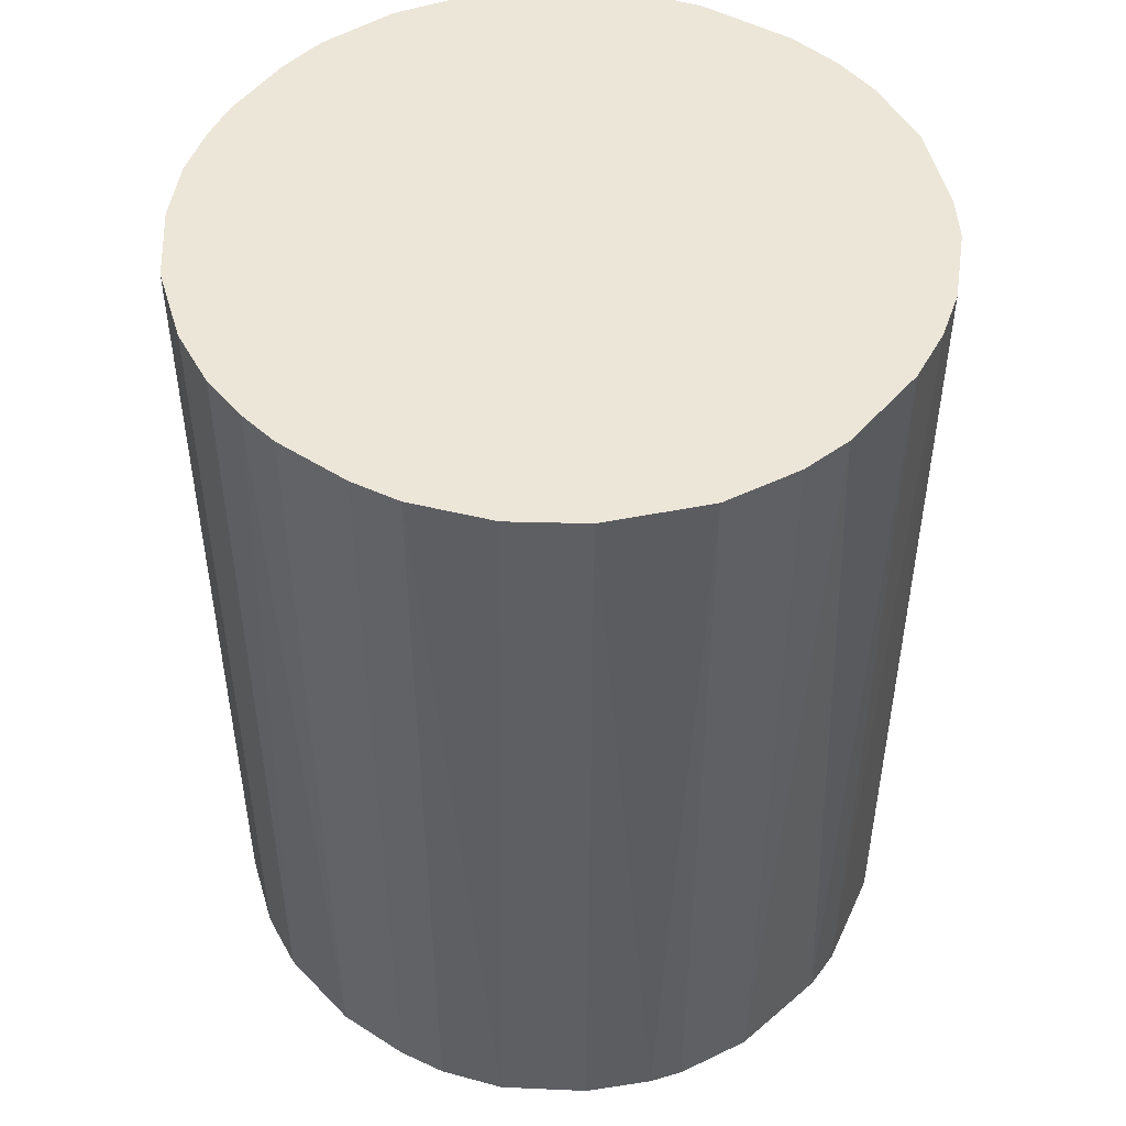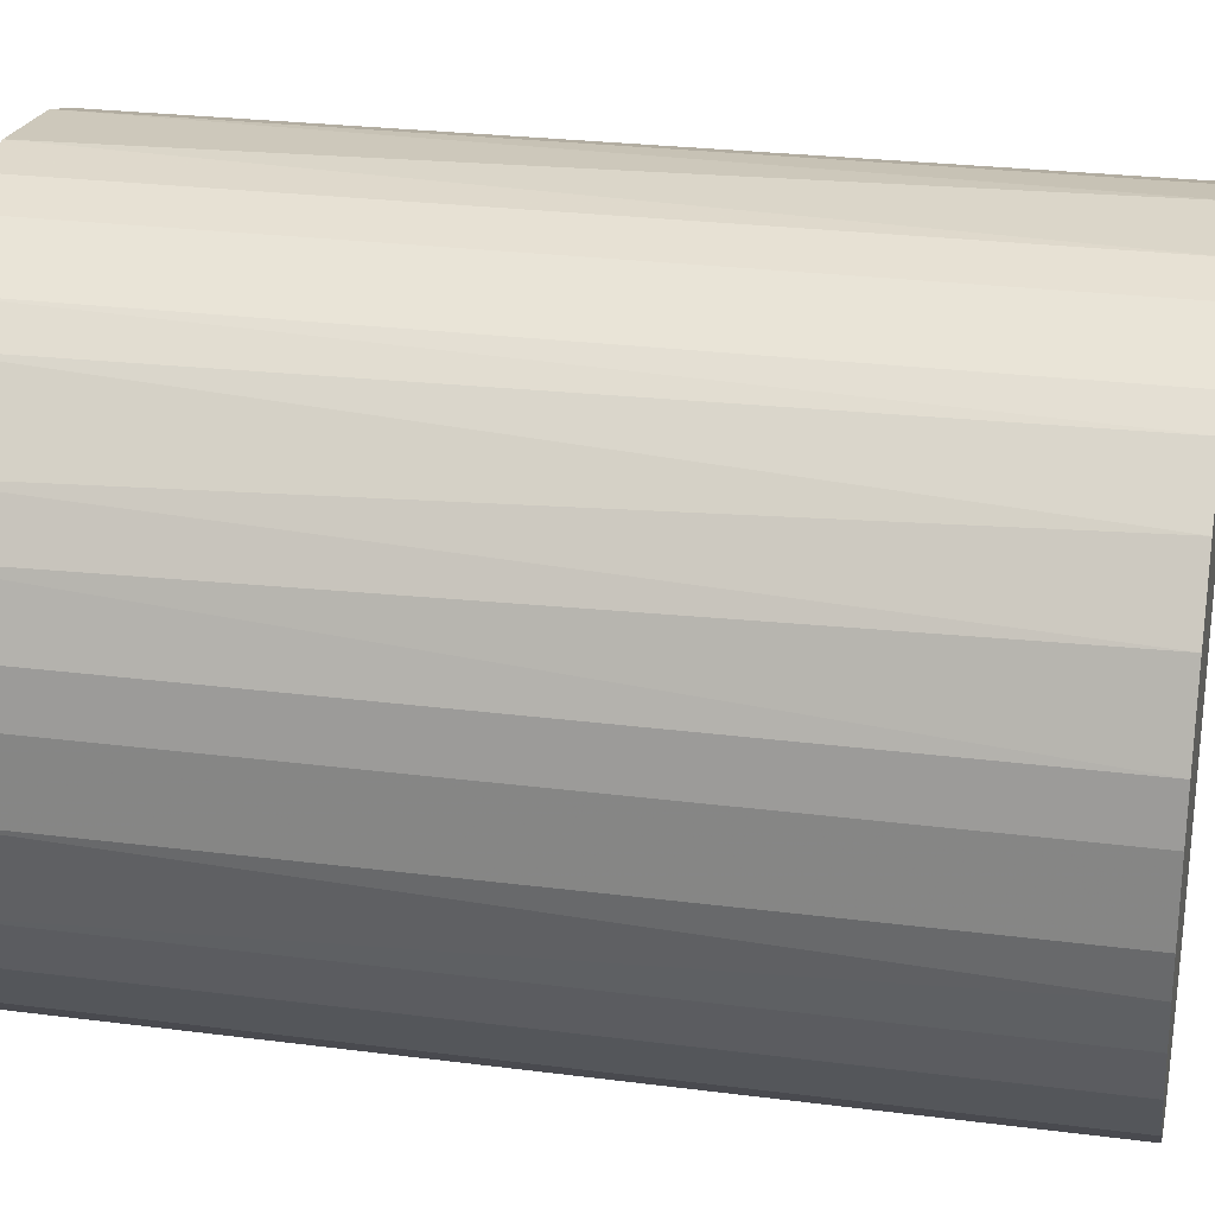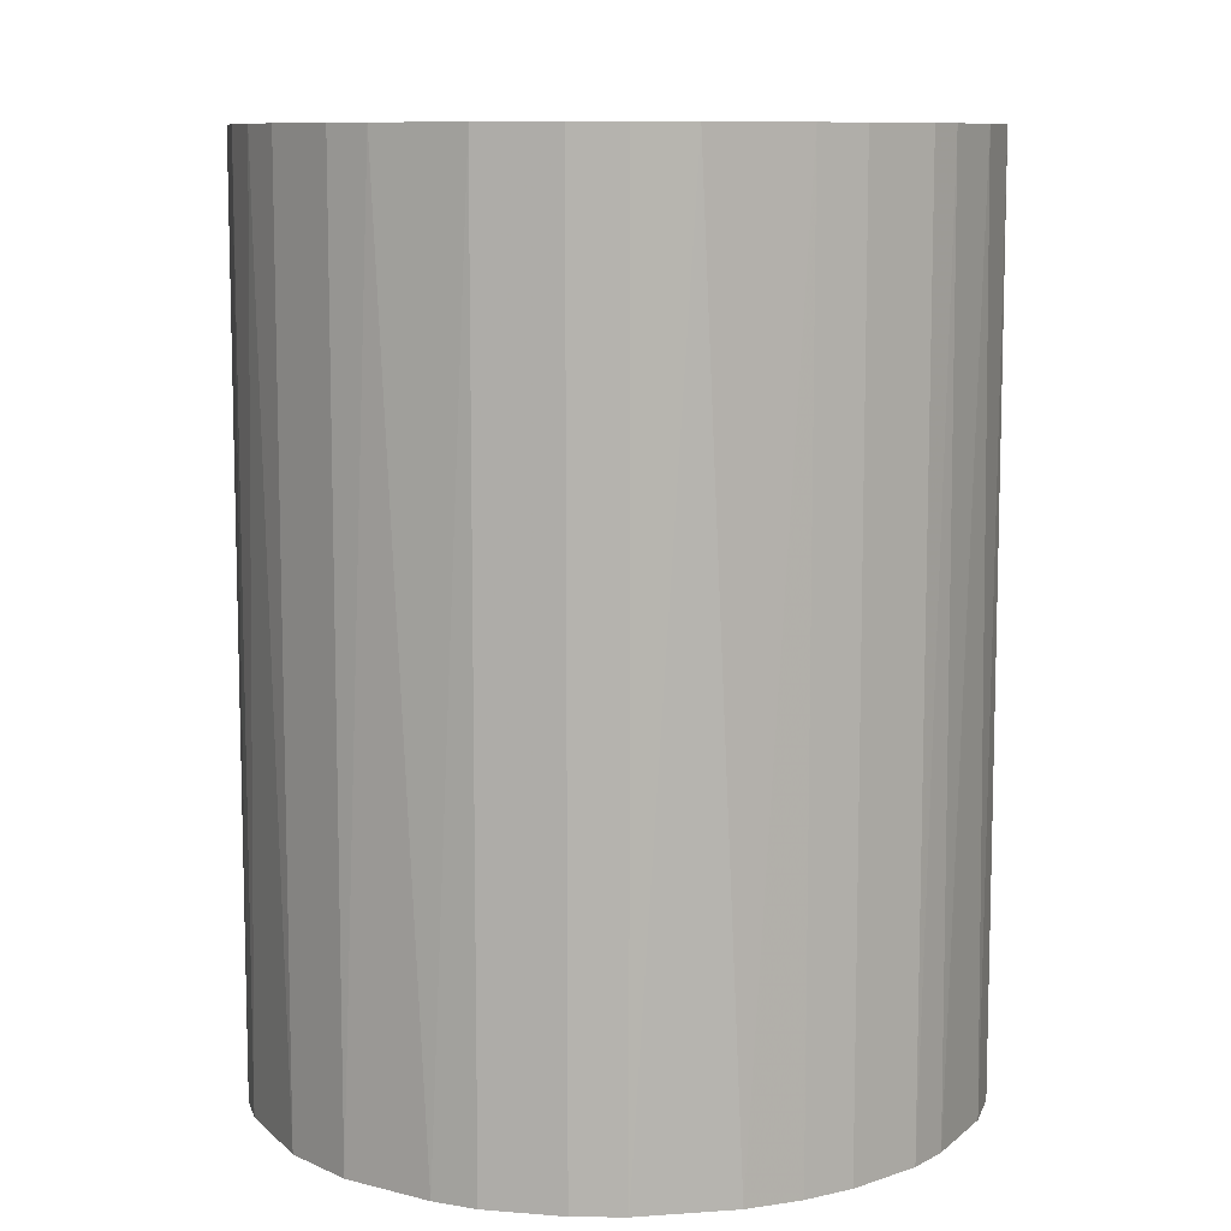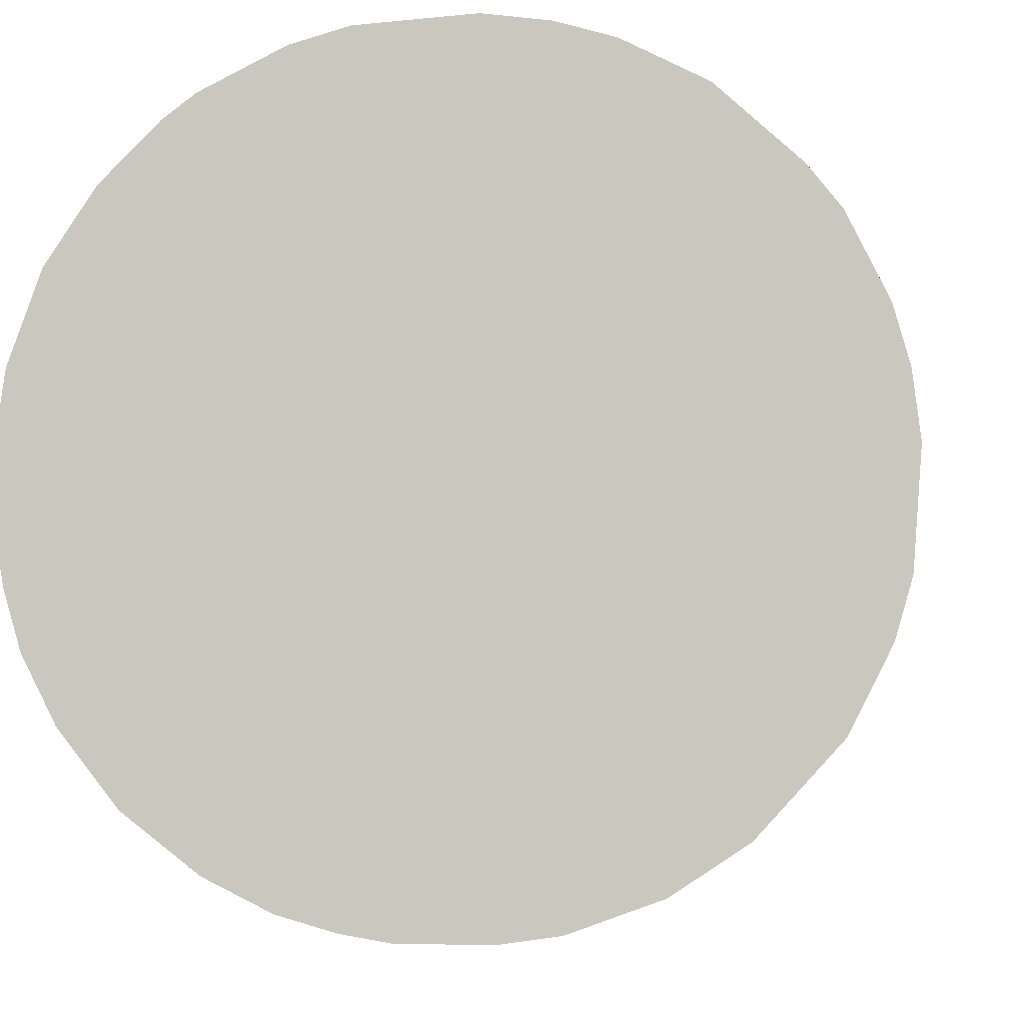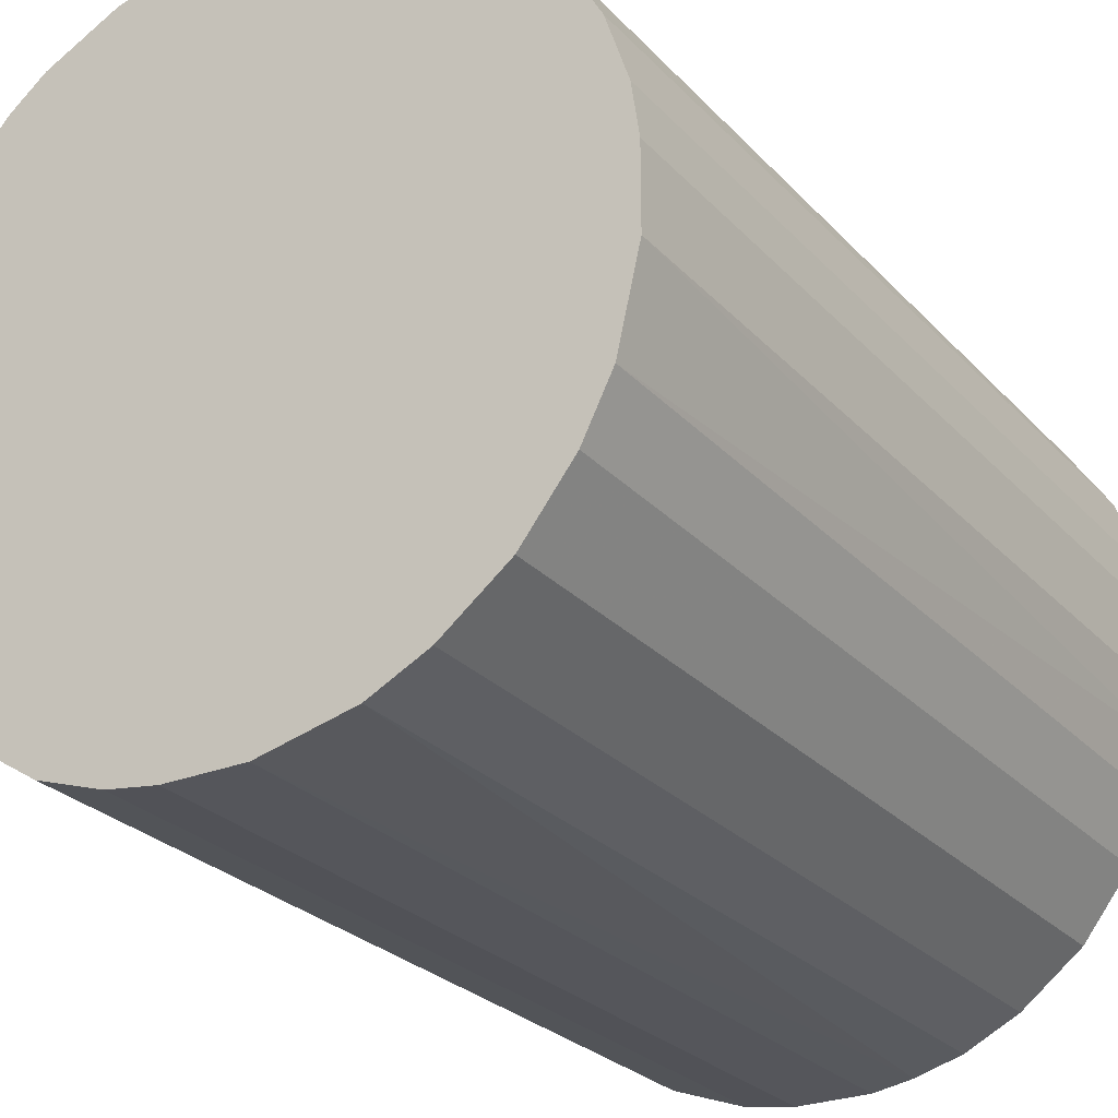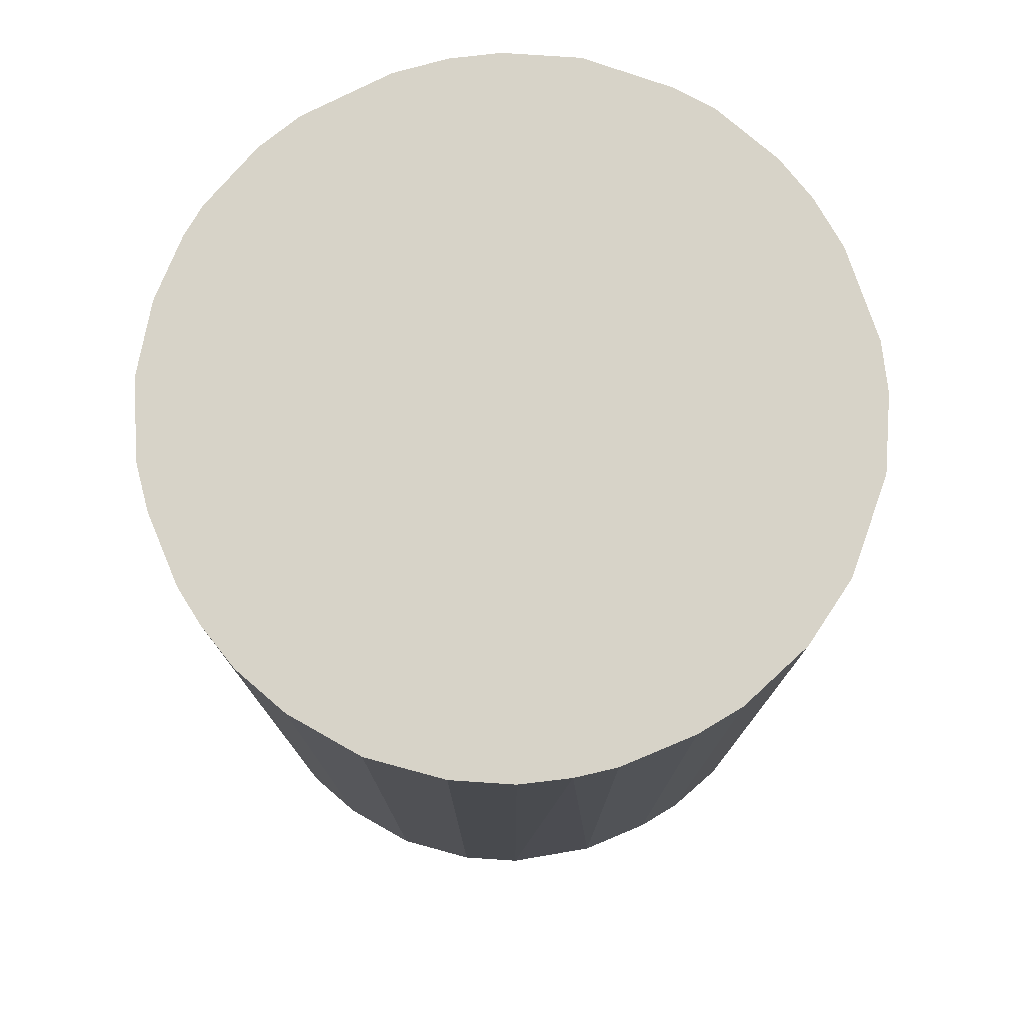
<metadata>
{"format":"obj","ext":"obj","renderer":"f3d","projection":"perspective","resolution":1024,"background":"white","views":[{"elev":48.9,"azim":35.3,"up":"+Z"},{"elev":25.8,"azim":-78.4,"up":"+Y"},{"elev":9.6,"azim":165.5,"up":"+Z"},{"elev":-3.6,"azim":5.8,"up":"+Y"},{"elev":-26.3,"azim":-147.7,"up":"+Y"},{"elev":77.1,"azim":-22.7,"up":"+Z"}]}
</metadata>
<code>
o convex_0
v -0.03202 -0.003775 -0.0414
v 0.03216 0.001993 0.0414
v 0.03152 0.007126 0.0414
v 0.03216 0.001993 -0.0414
v 0.003274 -0.03202 0.0414
v -0.01148 0.03024 0.0414
v 0.007126 0.03152 -0.0414
v 0.01355 -0.02945 -0.0414
v -0.02753 -0.01725 0.0414
v -0.01726 -0.02753 -0.0414
v -0.02688 0.01804 -0.0414
v -0.03138 0.007767 0.0414
v 0.01804 0.02703 0.0414
v 0.02703 -0.0179 0.0414
v 0.02703 0.01804 -0.0414
v 0.03024 -0.01148 -0.0414
v -0.01149 0.03023 -0.0414
v -0.01213 -0.03009 0.0414
v -0.003782 -0.03202 -0.0414
v -0.02047 0.0251 0.0414
v 0.001993 0.03216 0.0414
v -0.02753 -0.01725 -0.0414
v 0.01483 -0.02881 0.0414
v 0.02061 -0.02496 -0.0414
v -0.03138 -0.007627 0.0414
v 0.01804 0.02703 -0.0414
v 0.02703 0.01804 0.0414
v -0.03138 0.007767 -0.0414
v -0.02303 -0.02303 0.0414
v 0.03152 -0.006986 0.0414
v -0.02881 0.01483 0.0414
v -0.0179 0.02703 -0.0414
v -0.001853 0.03216 -0.0414
v 0.03024 0.01162 -0.0414
v 0.01162 0.03023 0.0414
v 0.007767 -0.03138 -0.0414
v 0.02703 -0.0179 -0.0414
v -0.0301 -0.01213 -0.0414
v 0.02061 -0.02496 0.0414
v -0.03202 0.003274 0.0414
v -0.003782 -0.03202 0.0414
v -0.02303 -0.02303 -0.0414
v -0.006986 0.03152 0.0414
v 0.02125 0.02446 -0.0414
v -0.01213 -0.03009 -0.0414
v 0.03216 -0.001853 -0.0414
v -0.02496 0.0206 0.0414
v -0.02111 0.02446 -0.0414
v -0.01726 -0.02753 0.0414
v 0.007767 -0.03138 0.0414
v 0.02446 0.02125 0.0414
v -0.02945 0.01355 -0.0414
v 0.03024 0.01162 0.0414
v 0.03024 -0.01148 0.0414
v 0.01162 0.03023 -0.0414
v 0.0251 -0.02046 -0.0414
v -0.0301 -0.01213 0.0414
v 0.003274 -0.03202 -0.0414
v -0.03202 0.003274 -0.0414
v -0.03202 -0.003775 0.0414
v -0.0179 0.02703 0.0414
v -0.007627 -0.03138 0.0414
v -0.006986 0.03152 -0.0414
v 0.007126 0.03152 0.0414
f 35 7 64
f 3 2 4
f 2 3 5
f 5 3 6
f 4 1 7
f 1 4 8
f 5 6 9
f 1 8 10
f 7 1 11
f 9 6 12
f 6 3 13
f 2 5 14
f 4 7 15
f 8 4 16
f 7 11 17
f 5 9 18
f 10 8 19
f 12 6 20
f 6 13 21
f 1 10 22
f 14 5 23
f 8 16 24
f 23 8 24
f 9 12 25
f 15 7 26
f 13 3 27
f 11 1 28
f 18 9 29
f 9 22 29
f 2 14 30
f 12 20 31
f 6 17 32
f 17 11 32
f 7 17 33
f 21 7 33
f 3 4 34
f 4 15 34
f 15 27 34
f 21 13 35
f 13 26 35
f 19 8 36
f 16 14 37
f 24 16 37
f 1 22 38
f 22 9 38
f 25 1 38
f 14 23 39
f 23 24 39
f 25 12 40
f 12 28 40
f 5 18 41
f 19 5 41
f 22 10 42
f 10 29 42
f 29 22 42
f 6 21 43
f 21 33 43
f 26 13 44
f 15 26 44
f 18 10 45
f 10 19 45
f 4 2 46
f 16 4 46
f 2 30 46
f 30 16 46
f 31 20 47
f 11 31 47
f 32 11 48
f 20 32 48
f 11 47 48
f 47 20 48
f 10 18 49
f 18 29 49
f 29 10 49
f 23 5 50
f 8 23 50
f 5 36 50
f 36 8 50
f 13 27 51
f 27 15 51
f 44 13 51
f 15 44 51
f 11 28 52
f 28 12 52
f 12 31 52
f 31 11 52
f 27 3 53
f 3 34 53
f 34 27 53
f 14 16 54
f 30 14 54
f 16 30 54
f 26 7 55
f 7 35 55
f 35 26 55
f 37 14 56
f 24 37 56
f 14 39 56
f 39 24 56
f 9 25 57
f 38 9 57
f 25 38 57
f 5 19 58
f 36 5 58
f 19 36 58
f 28 1 59
f 1 40 59
f 40 28 59
f 1 25 60
f 40 1 60
f 25 40 60
f 20 6 61
f 6 32 61
f 32 20 61
f 41 18 62
f 19 41 62
f 18 45 62
f 45 19 62
f 17 6 63
f 33 17 63
f 6 43 63
f 43 33 63
f 7 21 64
f 21 35 64

</code>
